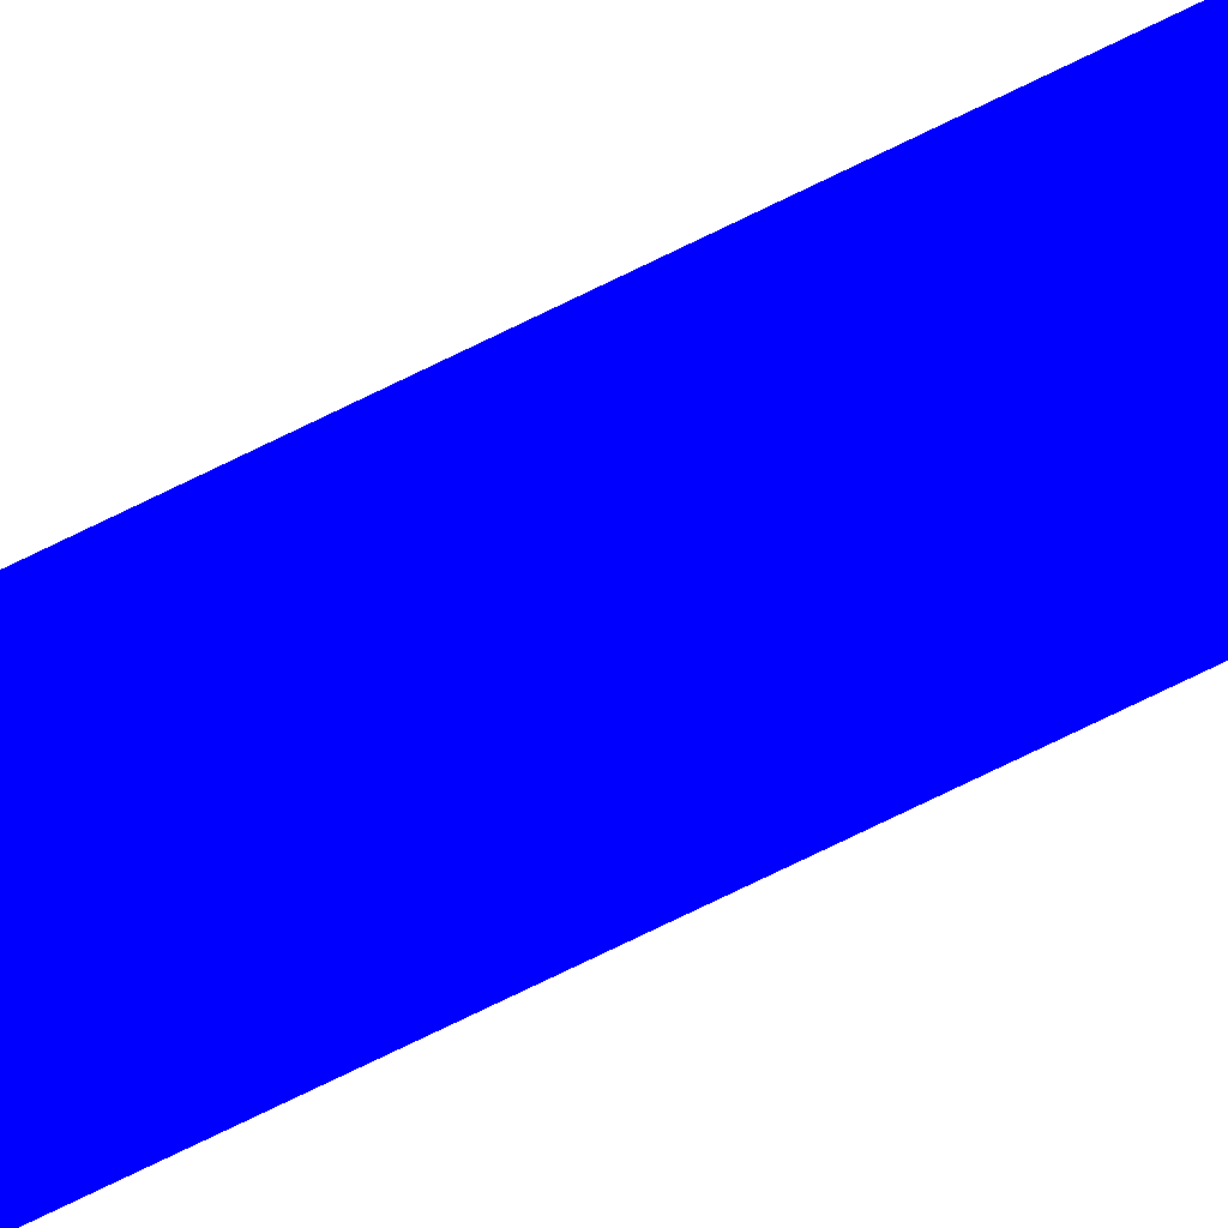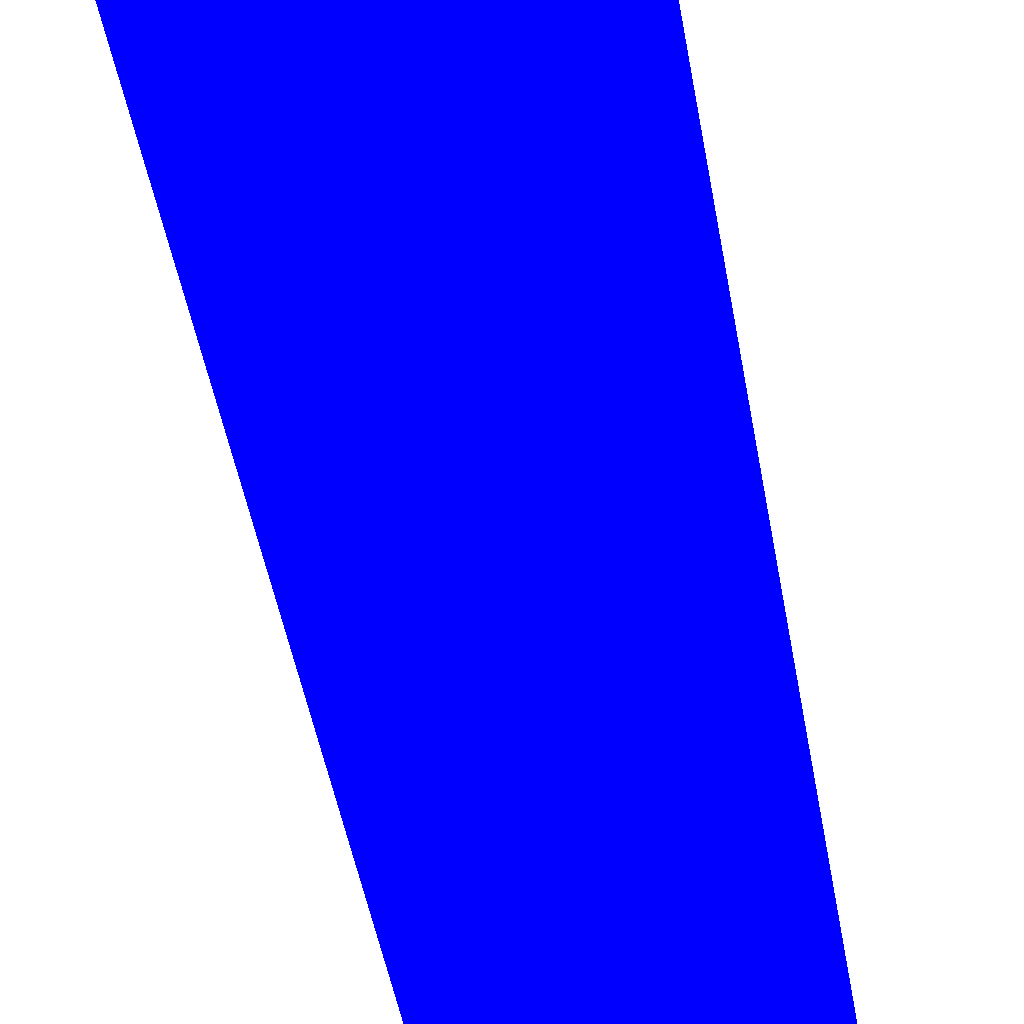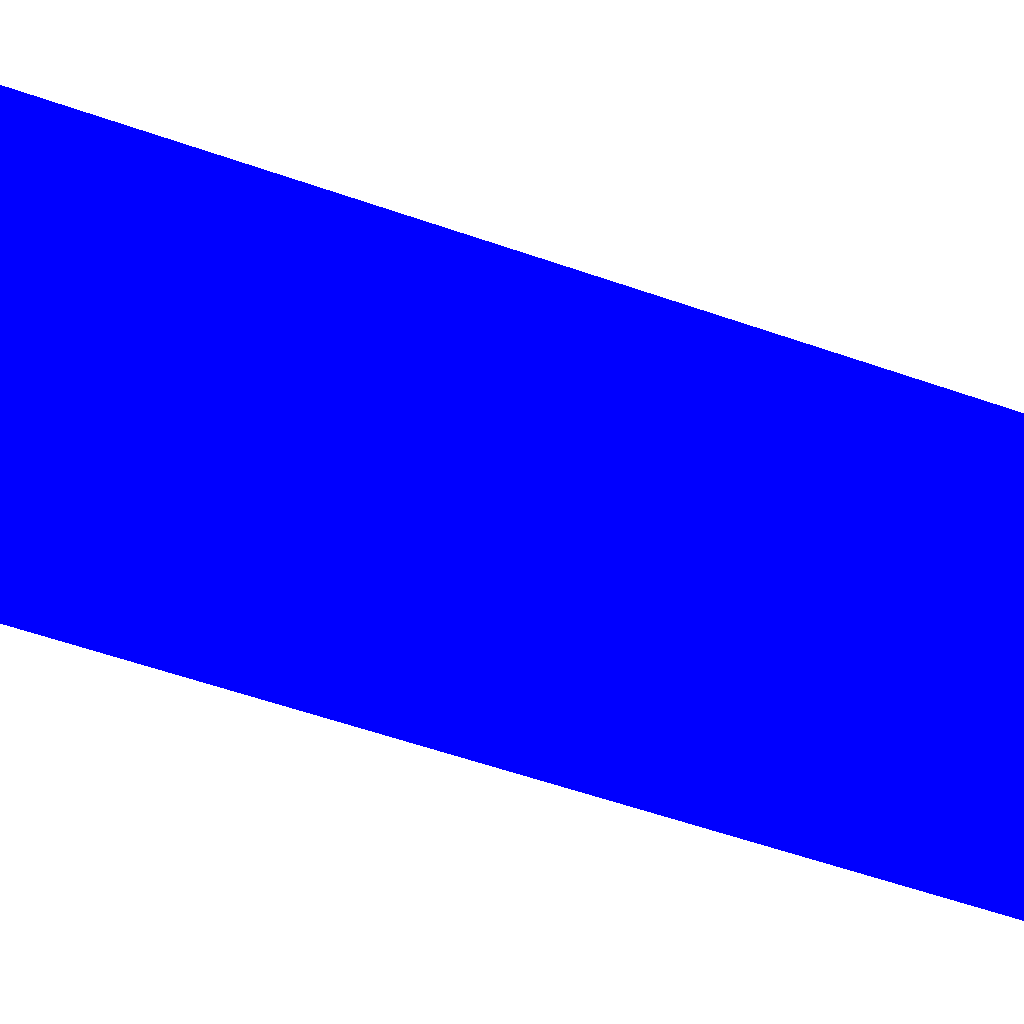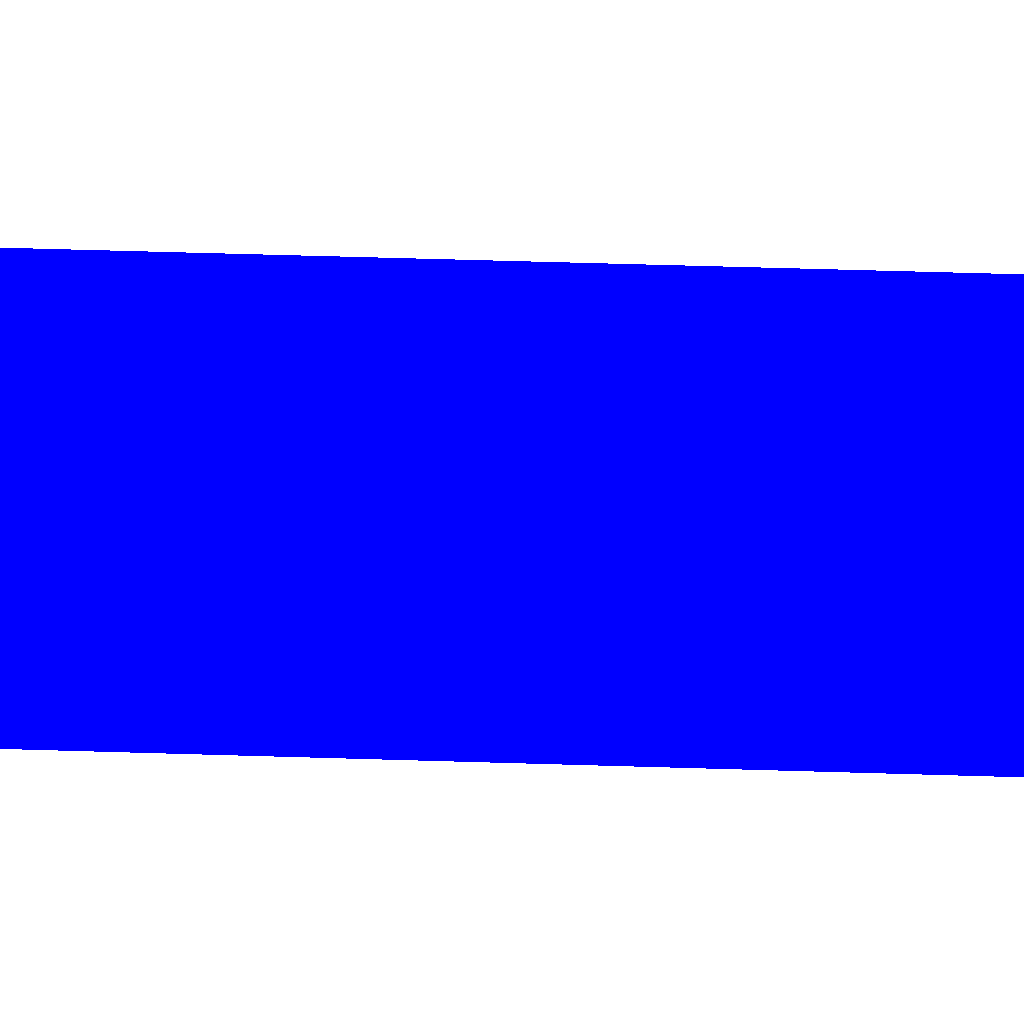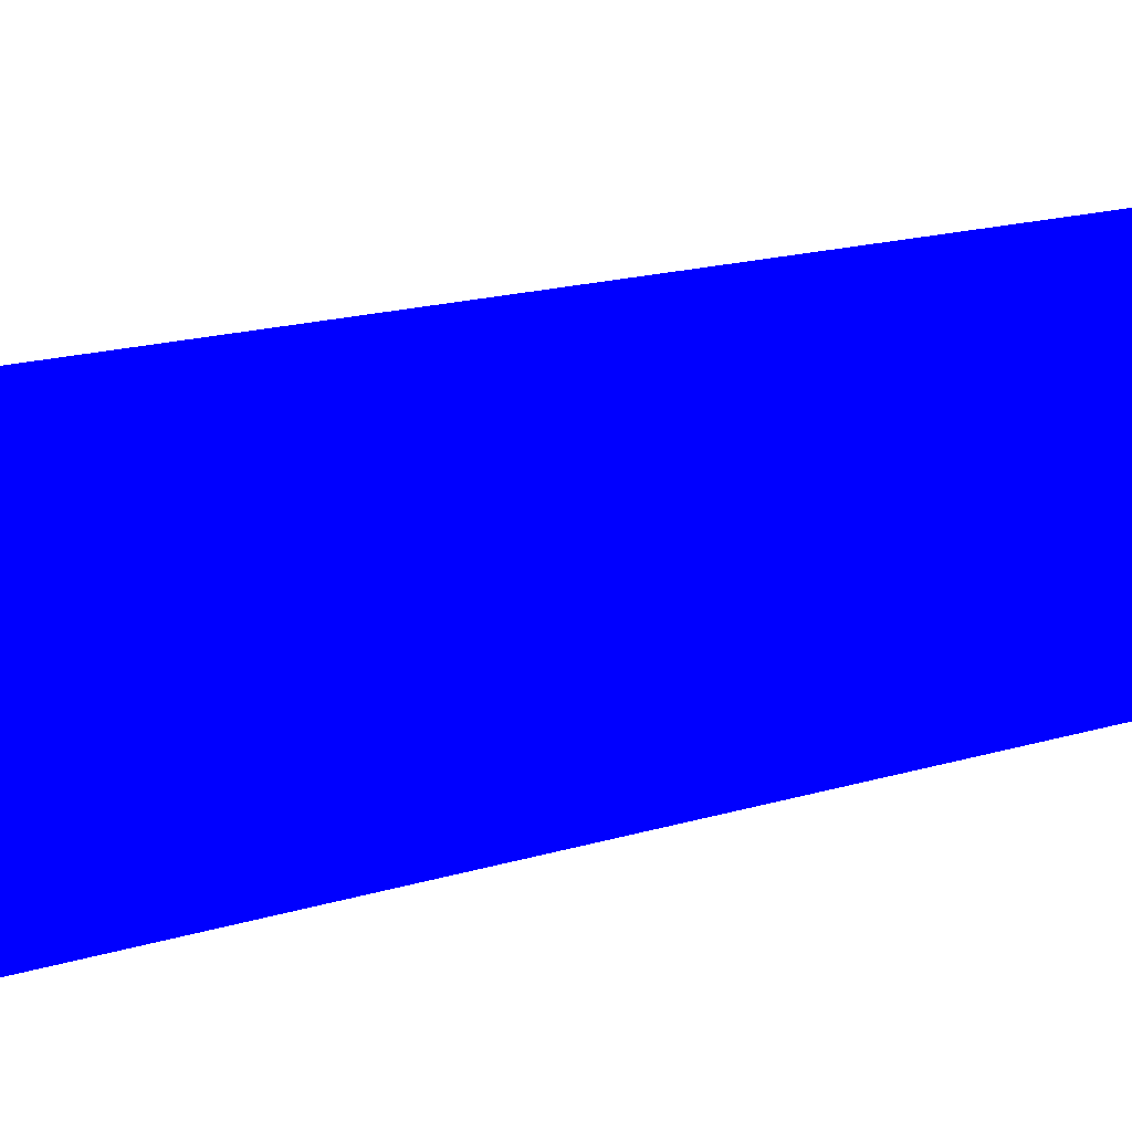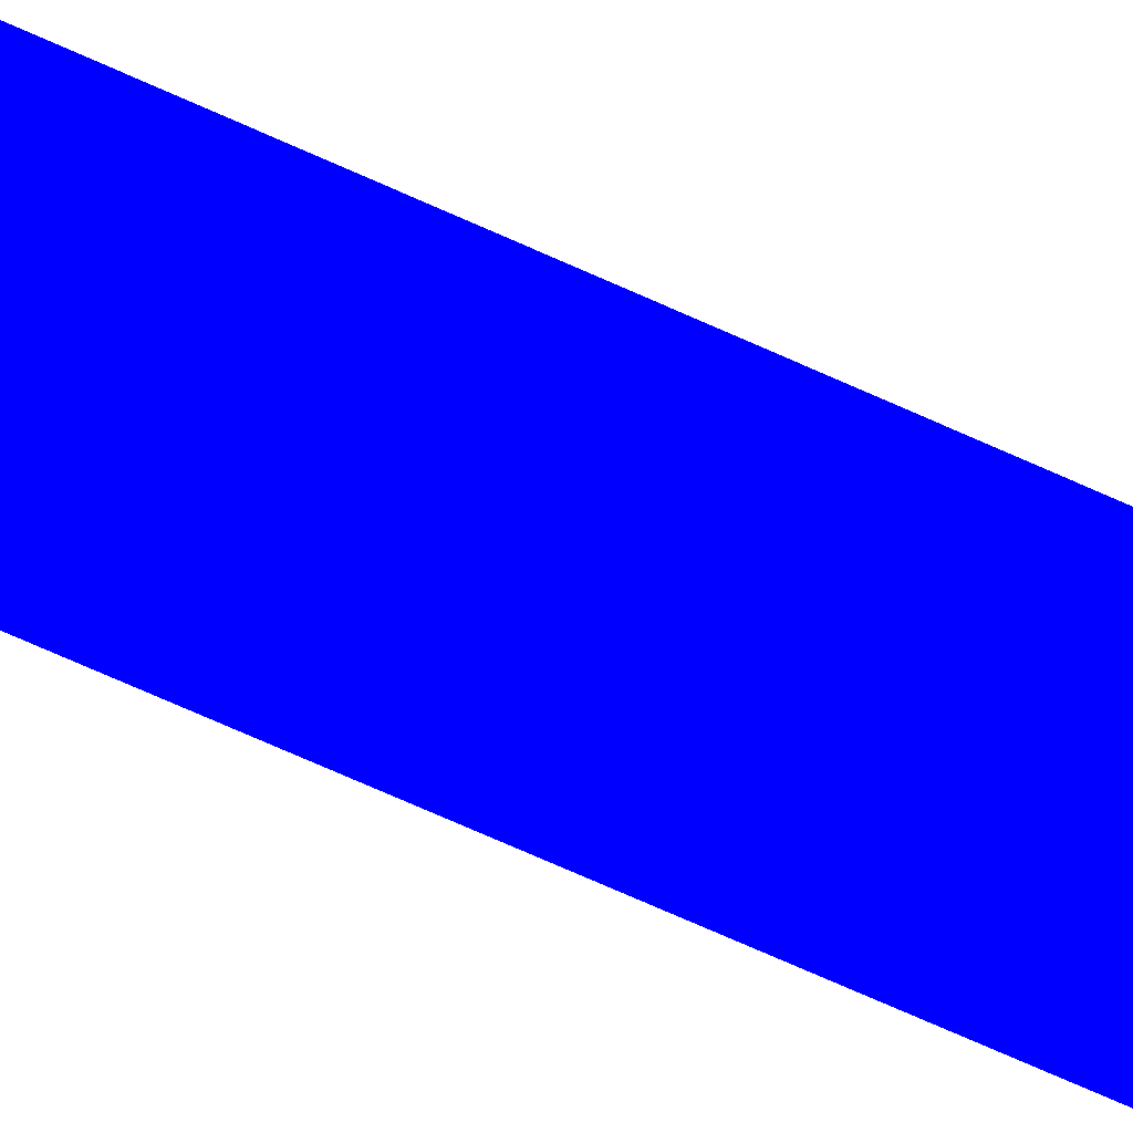
<metadata>
{"format":"obj","ext":"obj","renderer":"f3d","projection":"perspective","resolution":1024,"background":"white","views":[{"elev":-79.4,"azim":-64.4,"up":"+Z"},{"elev":-18.5,"azim":-175.7,"up":"+Z"},{"elev":-23.2,"azim":52.2,"up":"+Z"},{"elev":33.4,"azim":-87.2,"up":"+Z"},{"elev":5.0,"azim":-154.5,"up":"+Z"},{"elev":-67.8,"azim":-114.7,"up":"+Z"}]}
</metadata>
<code>
o Cube.001
v -0.1055 1.882 0.1049 0 0 1
v -0.1055 1.882 -0.1049 0 0 1
v -0.1055 1.67 0.1049 0 0 1
v -0.1055 1.67 -0.1049 0 0 1
v 0.1055 1.882 0.1049 0 0 1
v 0.1055 1.882 -0.1049 0 0 1
v 0.1055 1.67 0.1049 0 0 1
v 0.1055 1.67 -0.1049 0 0 1
v 0 1.6e-05 -0.07519 0 0 1
v 0 1.724 -0.07519 0 0 1
v 0.0148 1.6e-05 -0.07374 0 0 1
v 0.0148 1.724 -0.07374 0 0 1
v 0.02902 1.6e-05 -0.06947 0 0 1
v 0.02902 1.724 -0.06947 0 0 1
v 0.04214 1.6e-05 -0.06252 0 0 1
v 0.04214 1.724 -0.06252 0 0 1
v 0.05363 1.6e-05 -0.05317 0 0 1
v 0.05363 1.724 -0.05317 0 0 1
v 0.06306 1.6e-05 -0.04177 0 0 1
v 0.06306 1.724 -0.04177 0 0 1
v 0.07007 1.6e-05 -0.02877 0 0 1
v 0.07007 1.724 -0.02877 0 0 1
v 0.07439 1.6e-05 -0.01467 0 0 1
v 0.07439 1.724 -0.01467 0 0 1
v 0.07585 1.6e-05 0 0 0 1
v 0.07585 1.724 0 0 0 1
v 0.07439 1.6e-05 0.01467 0 0 1
v 0.07439 1.724 0.01467 0 0 1
v 0.07007 1.6e-05 0.02877 0 0 1
v 0.07007 1.724 0.02877 0 0 1
v 0.06306 1.6e-05 0.04177 0 0 1
v 0.06306 1.724 0.04177 0 0 1
v 0.05363 1.6e-05 0.05317 0 0 1
v 0.05363 1.724 0.05317 0 0 1
v 0.04214 1.6e-05 0.06252 0 0 1
v 0.04214 1.724 0.06252 0 0 1
v 0.02902 1.6e-05 0.06947 0 0 1
v 0.02902 1.724 0.06947 0 0 1
v 0.0148 1.6e-05 0.07374 0 0 1
v 0.0148 1.724 0.07374 0 0 1
v 0 1.6e-05 0.07519 0 0 1
v 0 1.724 0.07519 0 0 1
v -0.0148 1.6e-05 0.07374 0 0 1
v -0.0148 1.724 0.07374 0 0 1
v -0.02903 1.6e-05 0.06947 0 0 1
v -0.02903 1.724 0.06947 0 0 1
v -0.04214 1.6e-05 0.06252 0 0 1
v -0.04214 1.724 0.06252 0 0 1
v -0.05363 1.6e-05 0.05317 0 0 1
v -0.05363 1.724 0.05317 0 0 1
v -0.06307 1.6e-05 0.04177 0 0 1
v -0.06307 1.724 0.04177 0 0 1
v -0.07007 1.6e-05 0.02877 0 0 1
v -0.07007 1.724 0.02877 0 0 1
v -0.07439 1.6e-05 0.01467 0 0 1
v -0.07439 1.724 0.01467 0 0 1
v -0.07585 1.6e-05 0 0 0 1
v -0.07585 1.724 0 0 0 1
v -0.07439 1.6e-05 -0.01467 0 0 1
v -0.07439 1.724 -0.01467 0 0 1
v -0.07007 1.6e-05 -0.02877 0 0 1
v -0.07007 1.724 -0.02877 0 0 1
v -0.06307 1.6e-05 -0.04177 0 0 1
v -0.06307 1.724 -0.04177 0 0 1
v -0.05363 1.6e-05 -0.05317 0 0 1
v -0.05363 1.724 -0.05317 0 0 1
v -0.04214 1.6e-05 -0.06252 0 0 1
v -0.04214 1.724 -0.06252 0 0 1
v -0.02903 1.6e-05 -0.06947 0 0 1
v -0.02903 1.724 -0.06947 0 0 1
v -0.0148 1.6e-05 -0.07374 0 0 1
v -0.0148 1.724 -0.07374 0 0 1
f 2 3 1
f 4 7 3
f 8 5 7
f 6 1 5
f 7 1 3
f 4 6 8
f 10 11 9
f 12 13 11
f 14 15 13
f 16 17 15
f 18 19 17
f 20 21 19
f 22 23 21
f 24 25 23
f 26 27 25
f 28 29 27
f 30 31 29
f 32 33 31
f 34 35 33
f 36 37 35
f 38 39 37
f 40 41 39
f 42 43 41
f 44 45 43
f 46 47 45
f 48 49 47
f 50 51 49
f 52 53 51
f 54 55 53
f 56 57 55
f 58 59 57
f 60 61 59
f 62 63 61
f 64 65 63
f 66 67 65
f 68 69 67
f 46 30 14
f 70 71 69
f 72 9 71
f 39 55 71
f 10 12 11
f 12 14 13
f 14 16 15
f 16 18 17
f 18 20 19
f 20 22 21
f 22 24 23
f 24 26 25
f 26 28 27
f 28 30 29
f 30 32 31
f 32 34 33
f 34 36 35
f 36 38 37
f 38 40 39
f 40 42 41
f 42 44 43
f 44 46 45
f 46 48 47
f 48 50 49
f 50 52 51
f 52 54 53
f 54 56 55
f 56 58 57
f 58 60 59
f 60 62 61
f 62 64 63
f 64 66 65
f 66 68 67
f 68 70 69
f 14 12 10
f 10 72 70
f 70 68 66
f 66 64 62
f 62 60 58
f 58 56 54
f 54 52 50
f 50 48 46
f 46 44 42
f 42 40 38
f 38 36 34
f 34 32 30
f 30 28 26
f 26 24 22
f 22 20 18
f 18 16 14
f 14 10 70
f 70 66 62
f 62 58 54
f 54 50 46
f 46 42 38
f 38 34 30
f 30 26 22
f 22 18 14
f 14 70 62
f 62 54 46
f 46 38 30
f 30 22 14
f 14 62 46
f 70 72 71
f 72 10 9
f 71 9 11
f 11 13 15
f 15 17 19
f 19 21 23
f 23 25 27
f 27 29 31
f 31 33 35
f 35 37 39
f 39 41 43
f 43 45 47
f 47 49 51
f 51 53 55
f 55 57 59
f 59 61 63
f 63 65 67
f 67 69 71
f 71 11 15
f 15 19 23
f 23 27 31
f 31 35 39
f 39 43 47
f 47 51 55
f 55 59 63
f 63 67 71
f 71 15 23
f 23 31 39
f 39 47 55
f 55 63 71
f 71 23 39
f 2 4 3
f 4 8 7
f 8 6 5
f 6 2 1
f 7 5 1
f 4 2 6

</code>
